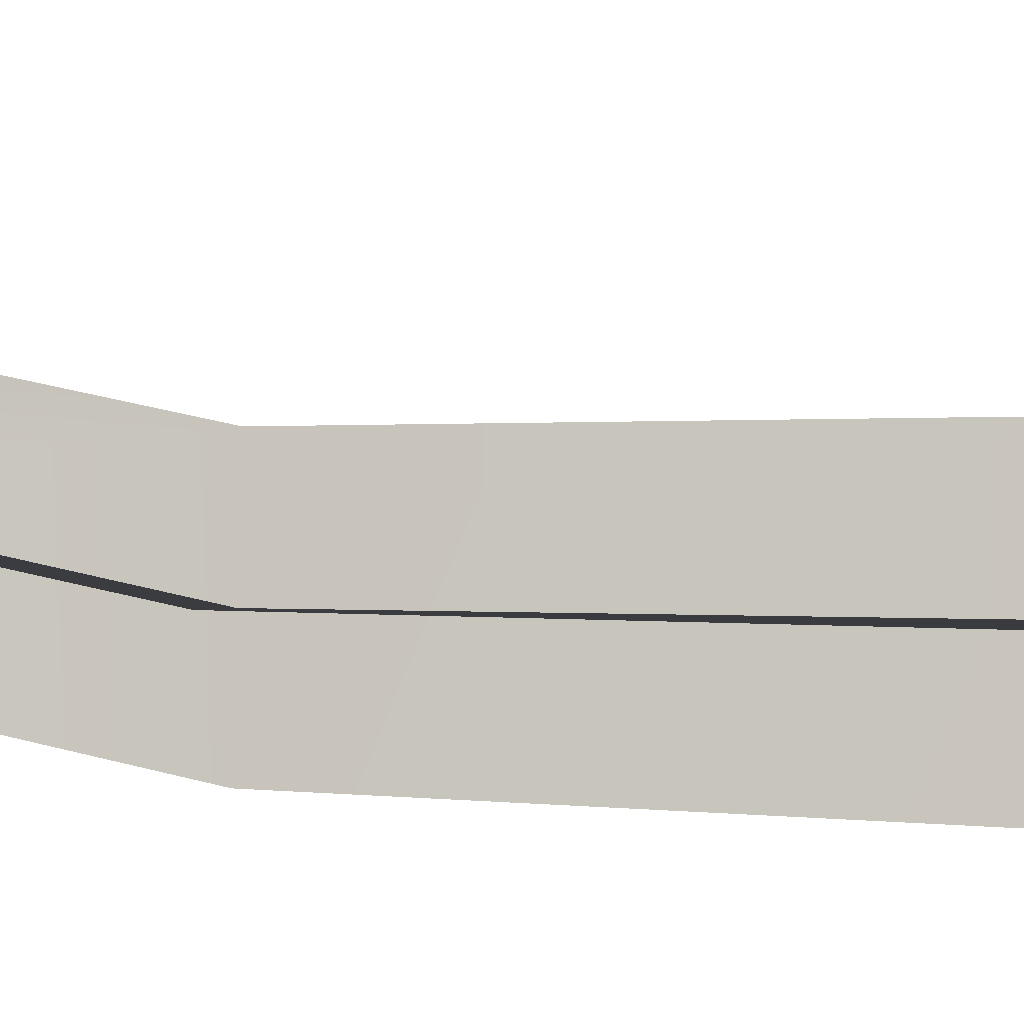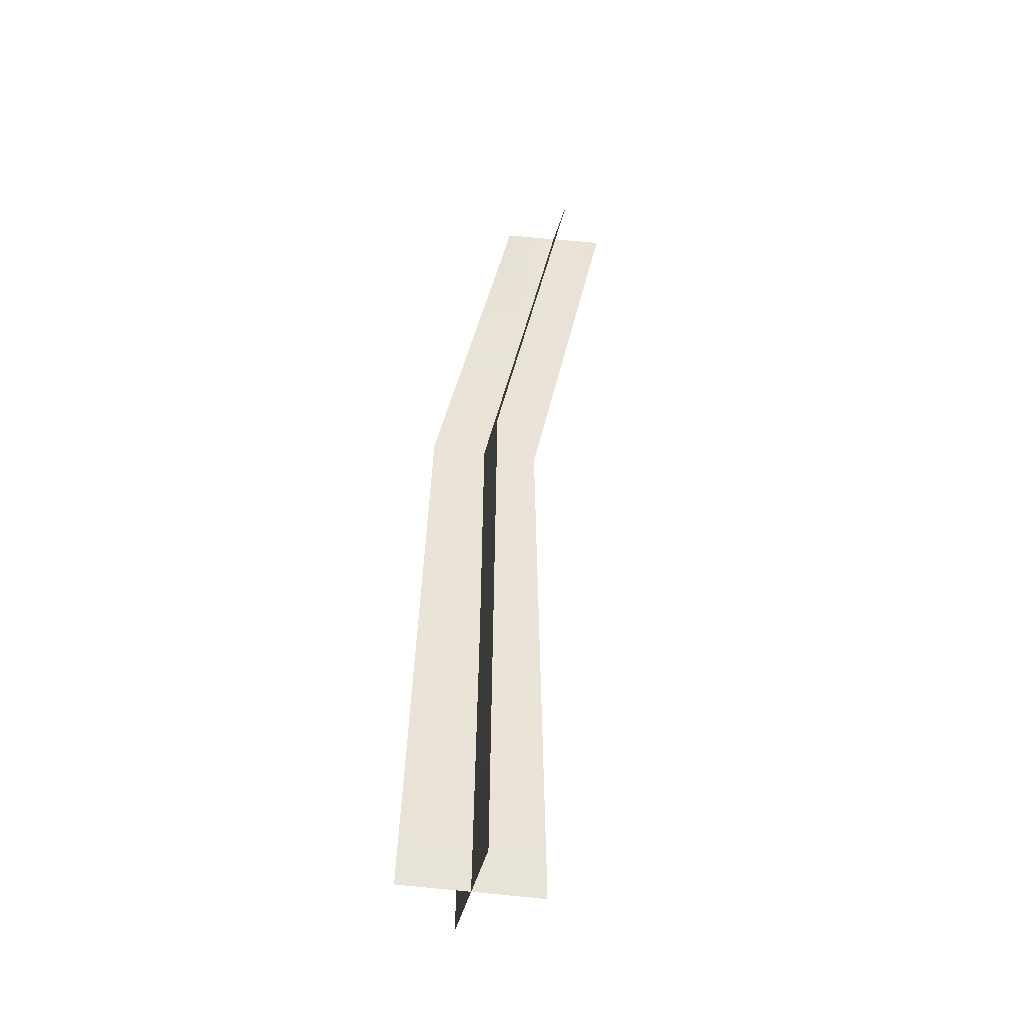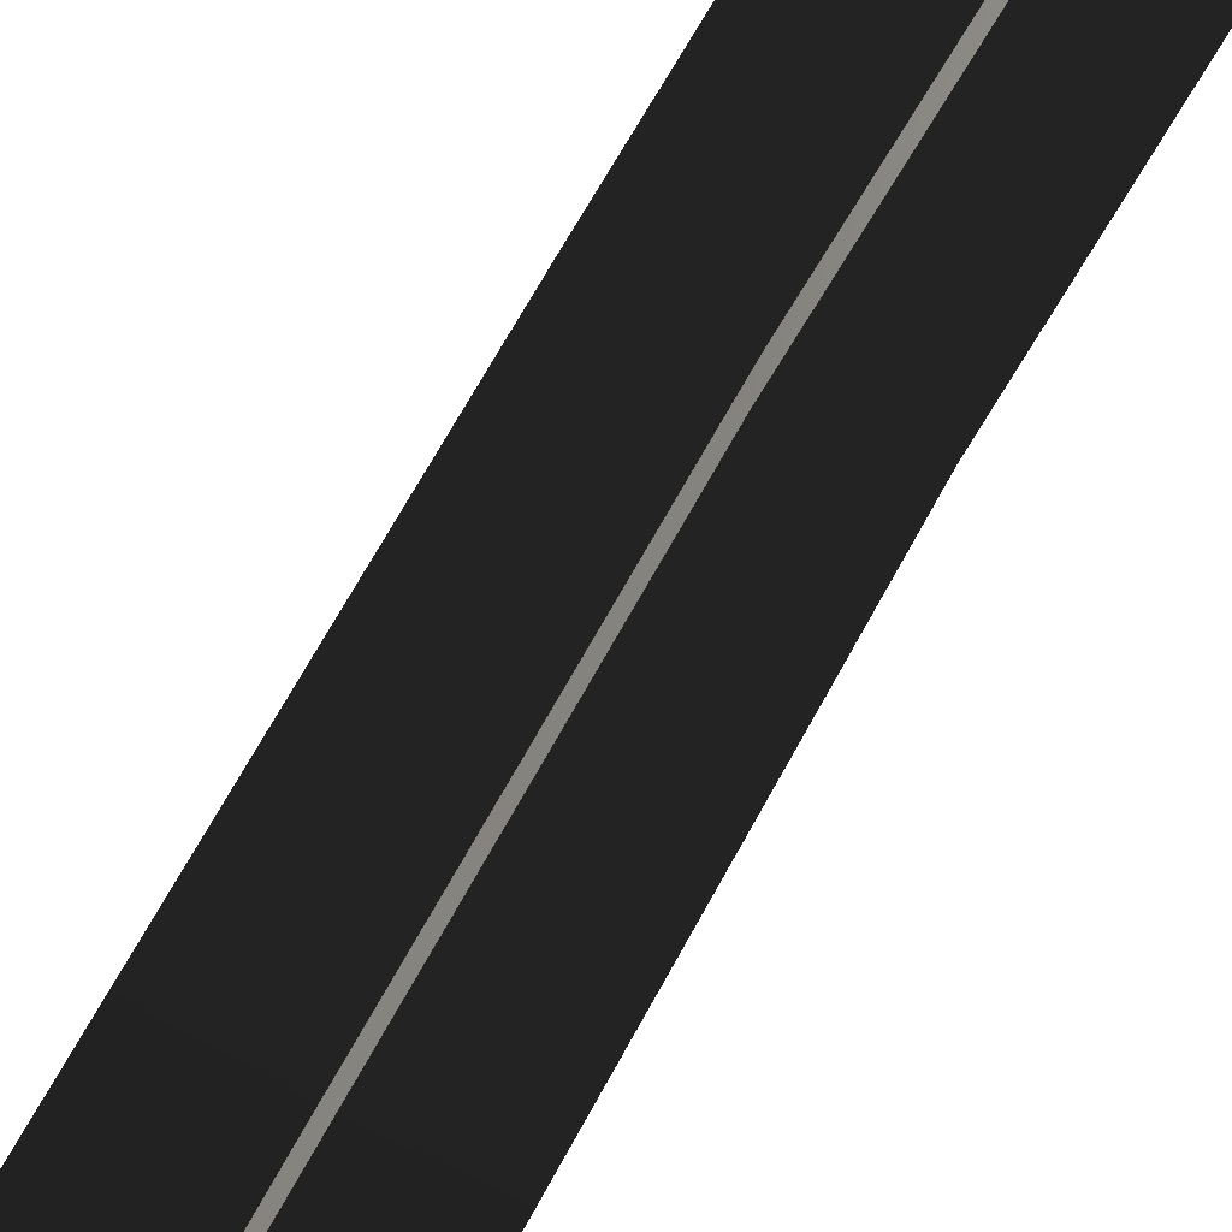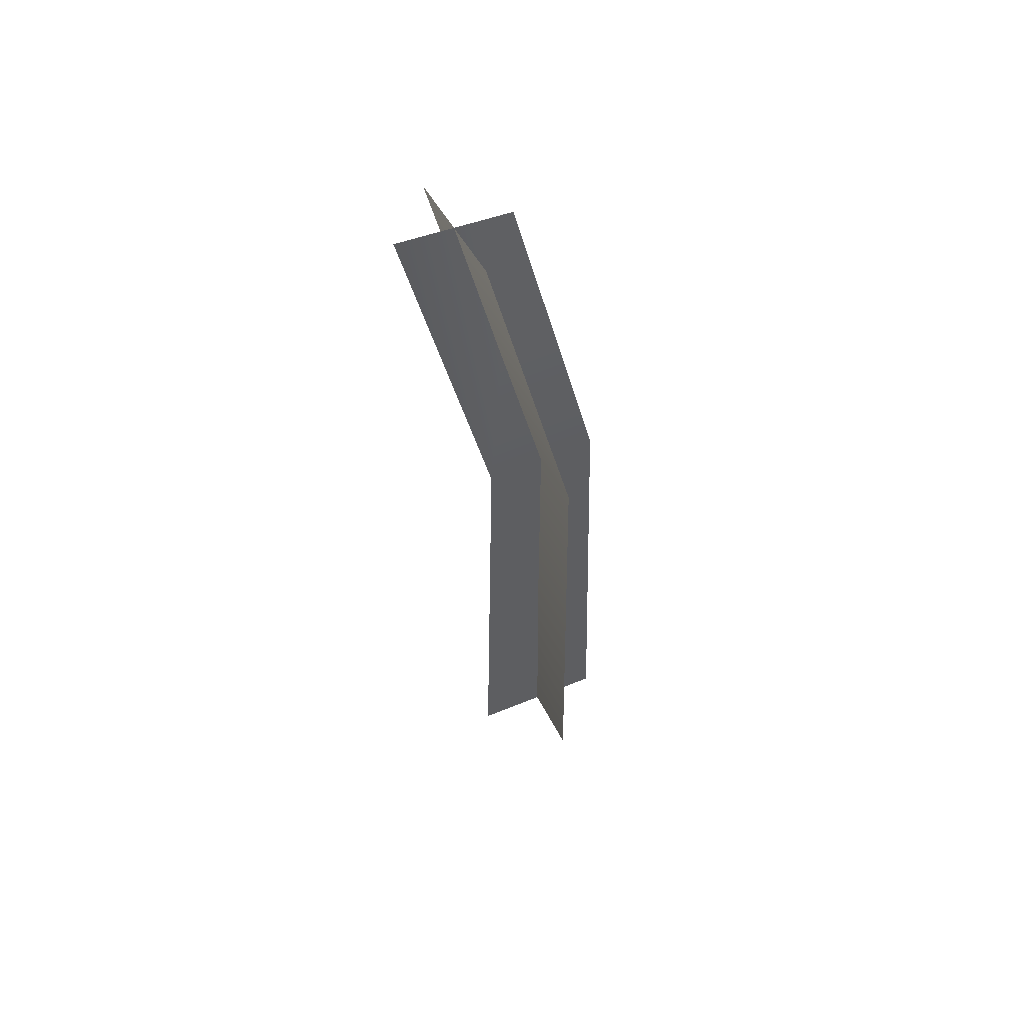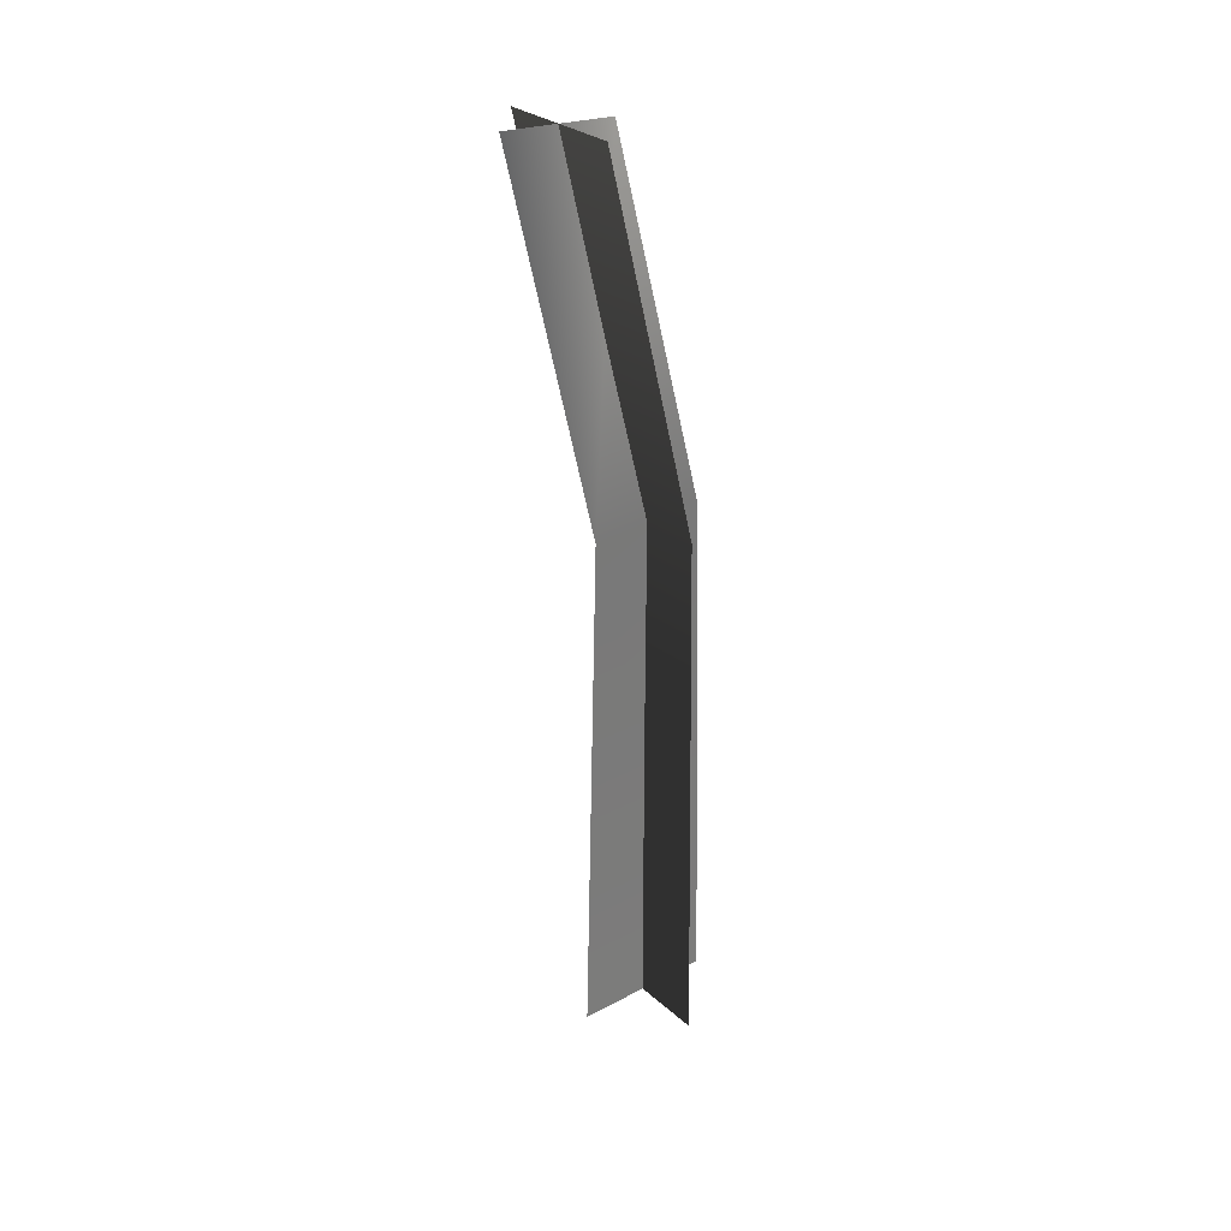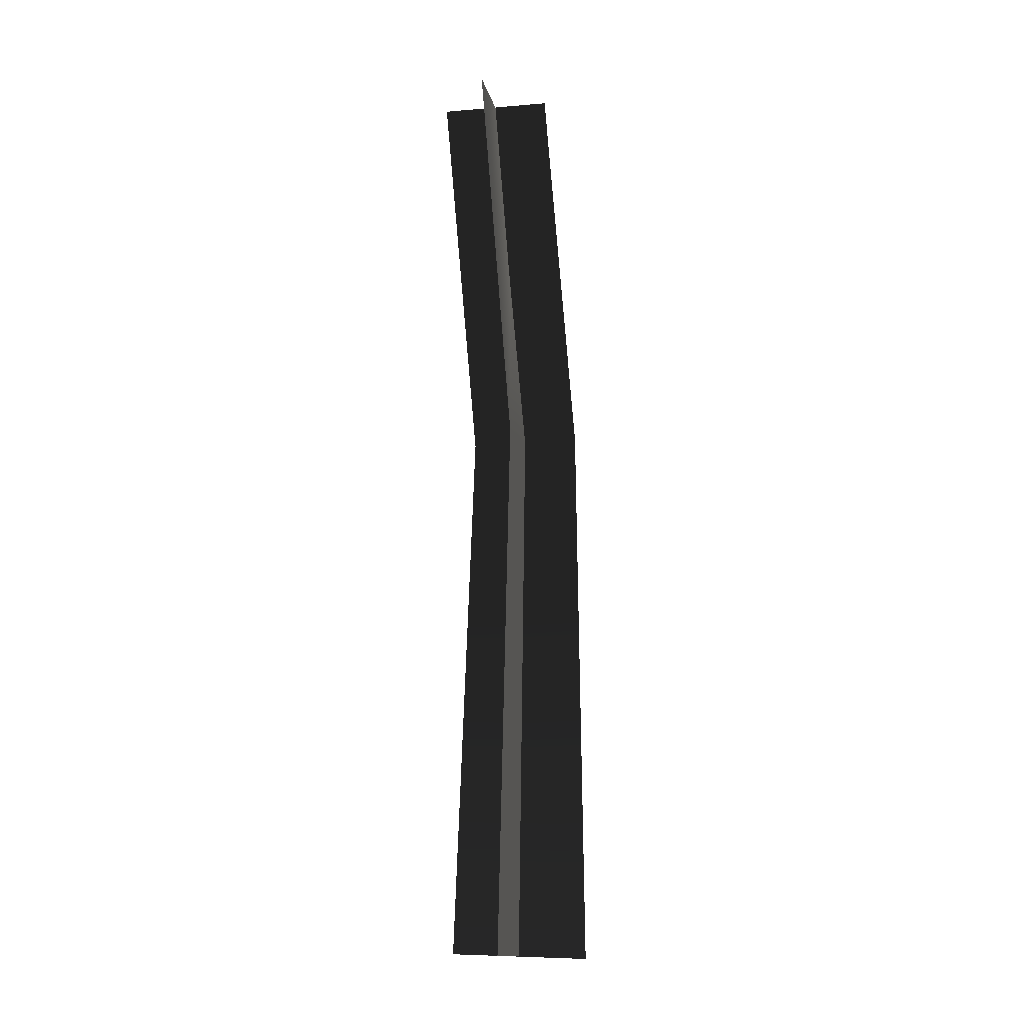
<metadata>
{"format":"obj","ext":"obj","renderer":"f3d","projection":"perspective","resolution":1024,"background":"white","views":[{"elev":-0.2,"azim":-78.1,"up":"+Z"},{"elev":-41.4,"azim":-105.4,"up":"+Y"},{"elev":-67.7,"azim":150.3,"up":"+Z"},{"elev":56.2,"azim":60.2,"up":"+Y"},{"elev":31.4,"azim":47.0,"up":"+Y"},{"elev":-16.6,"azim":10.5,"up":"+Y"}]}
</metadata>
<code>
o Minos_Veins_Left_leg
v 0.01647 0.001527 0.000579
v -0.01583 0.001826 0.000547
v -0.01043 -0.1059 -0.02271
v 0.02177 -0.1054 -0.02276
v 0.02297 -0.2652 -0.02461
v -0.01693 -0.2635 -0.02589
v -0.001032 0.003117 0.0165
v 0.001668 0.000127 -0.01546
v 0.003868 -0.1066 -0.006744
v 0.007568 -0.1047 -0.03873
v 0.005568 -0.2638 -0.04507
v 0.000468 -0.2649 -0.005435
f 3 1 2
f 3 4 1
f 5 4 3
f 3 6 5
f 8 7 9
f 9 10 8
f 11 10 9
f 9 12 11

</code>
